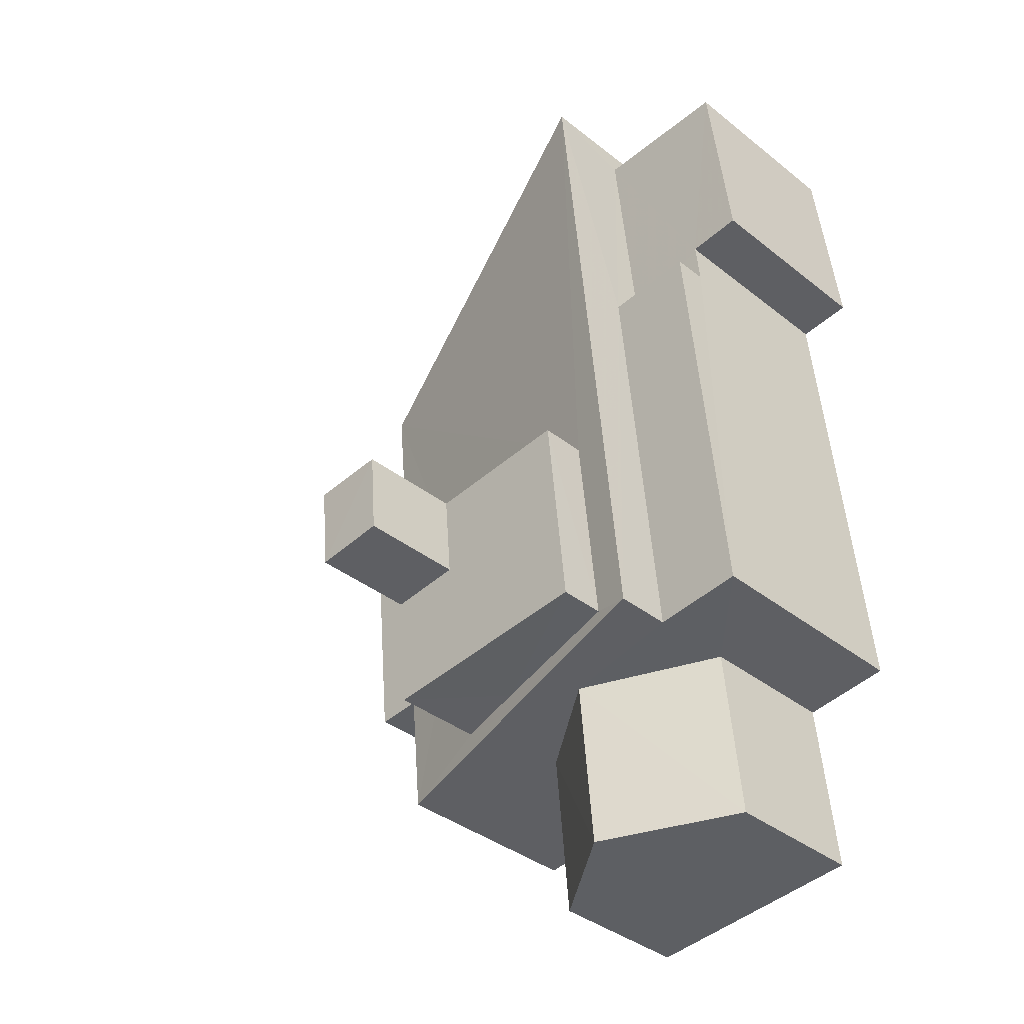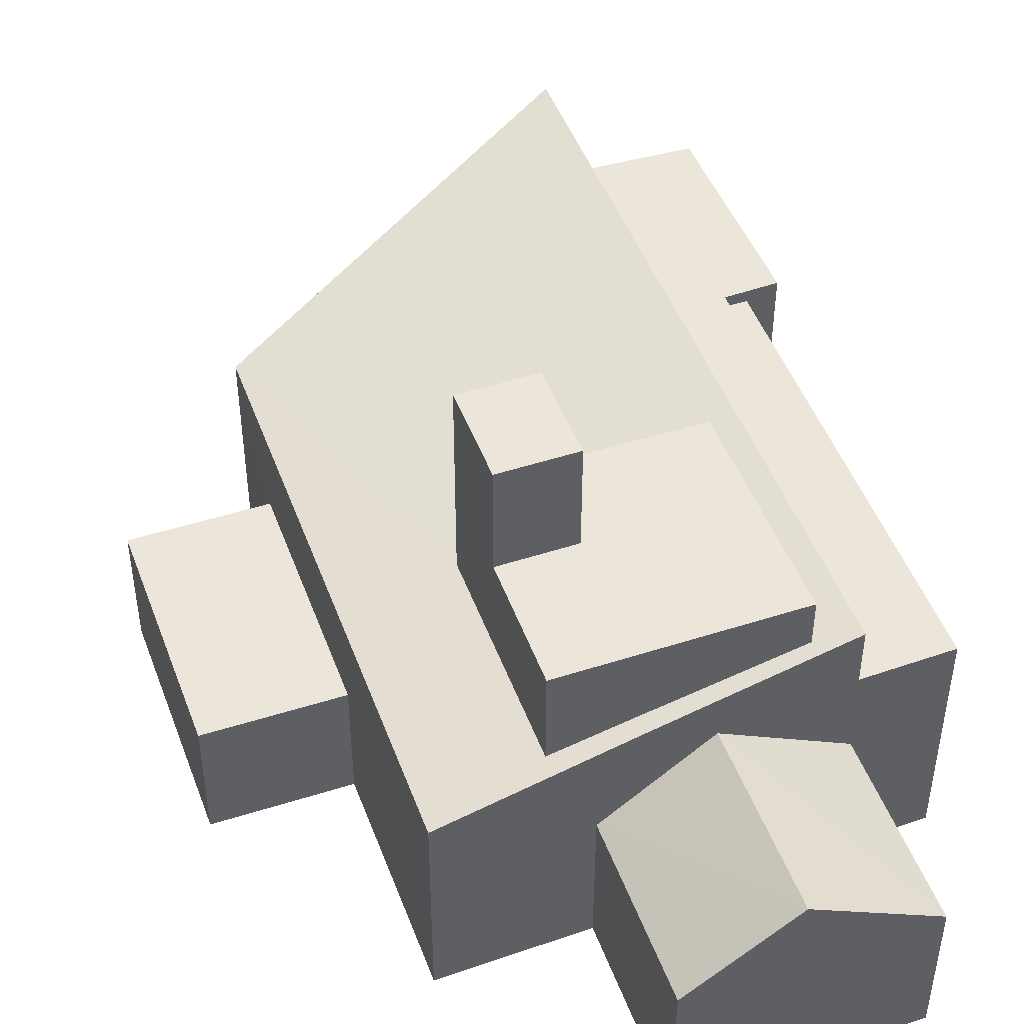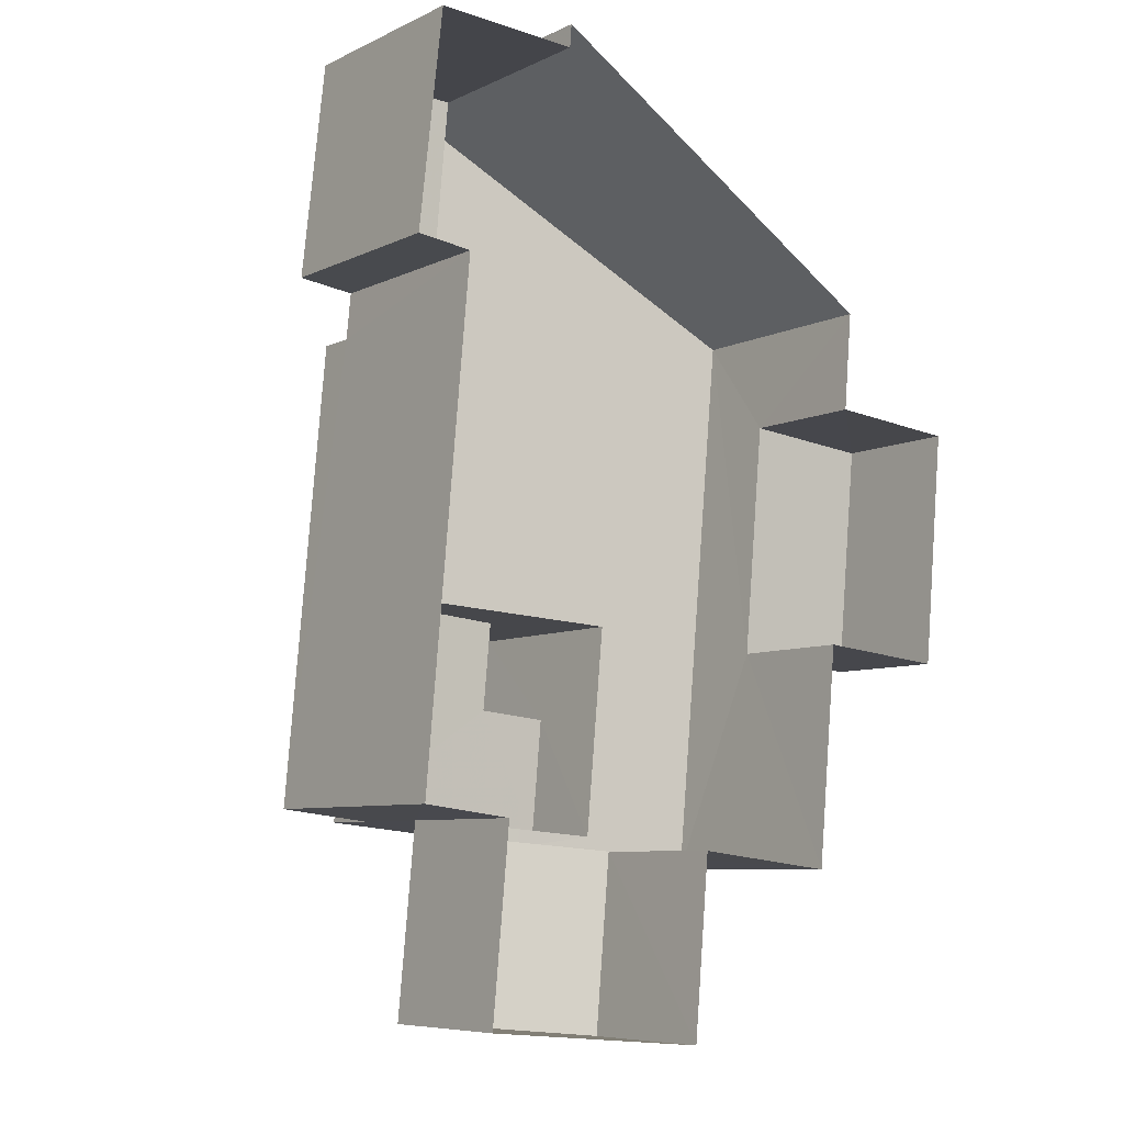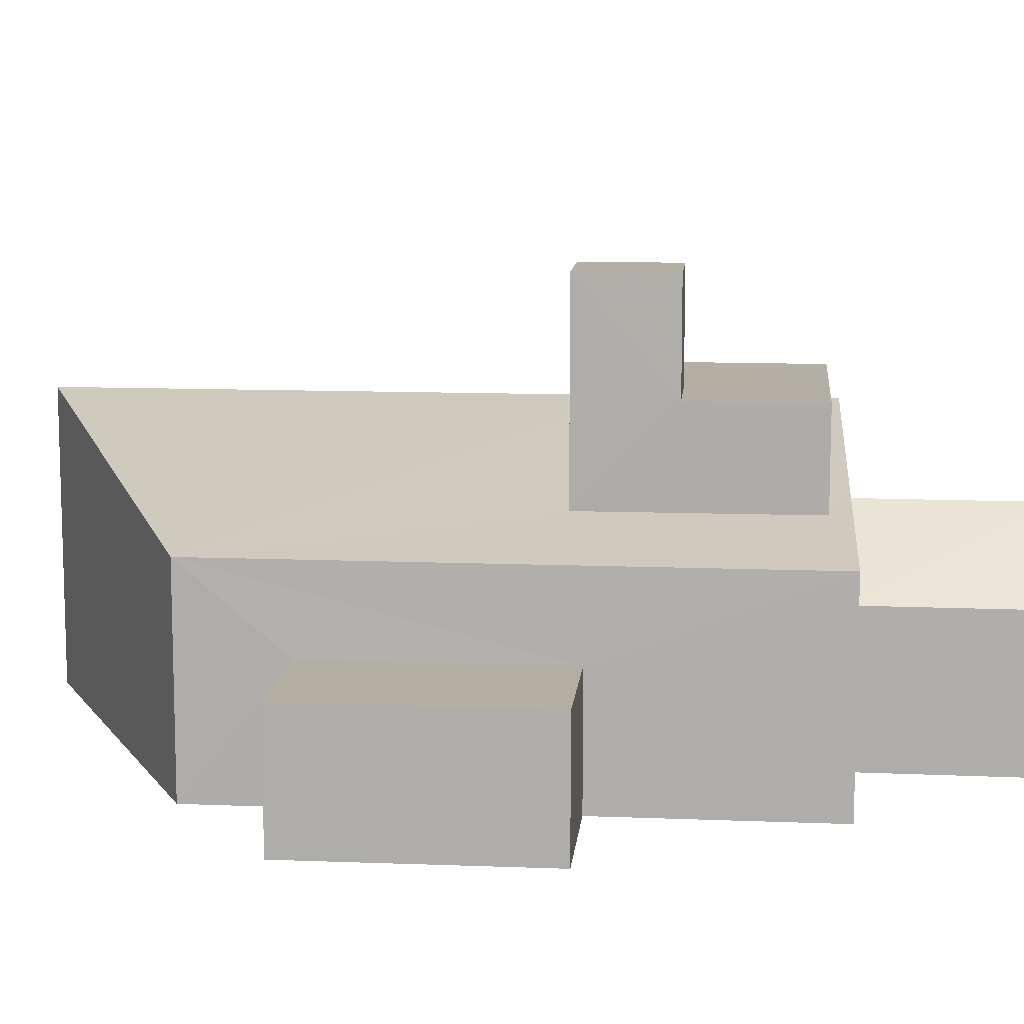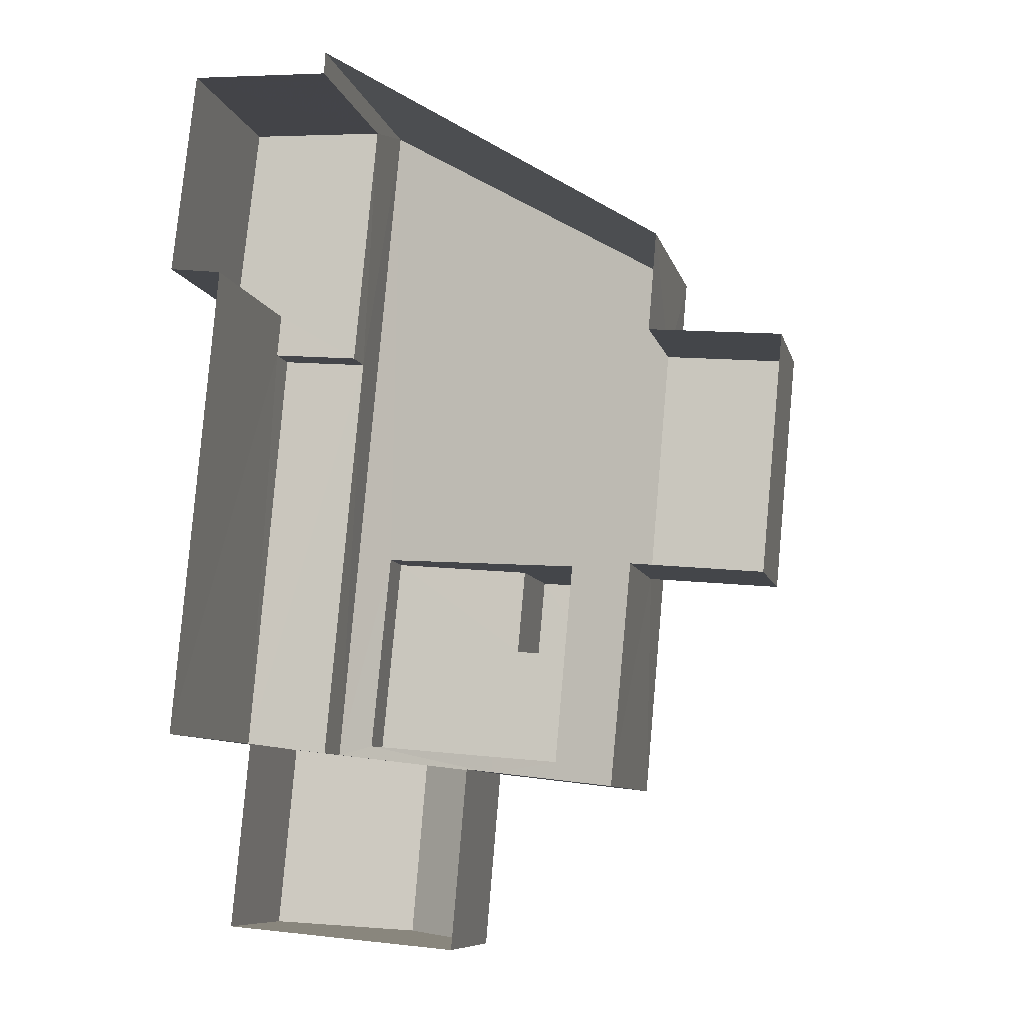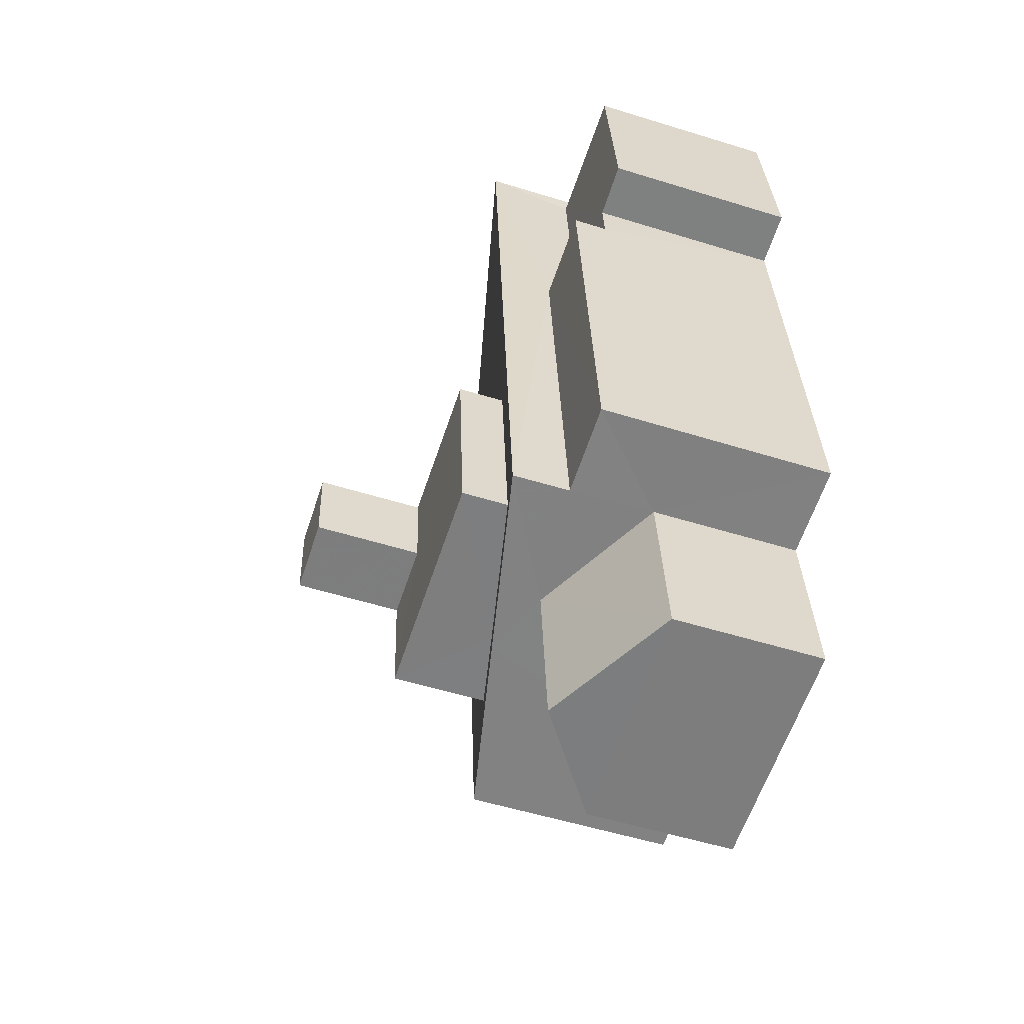
<metadata>
{"format":"obj","ext":"obj","renderer":"f3d","projection":"perspective","resolution":1024,"background":"white","views":[{"elev":-37.4,"azim":44.7,"up":"+Y"},{"elev":47.2,"azim":-14.5,"up":"+Z"},{"elev":-7.4,"azim":142.5,"up":"+Y"},{"elev":11.3,"azim":-79.2,"up":"+Z"},{"elev":-8.9,"azim":-166.8,"up":"+Y"},{"elev":-54.1,"azim":71.7,"up":"+Y"}]}
</metadata>
<code>
v -3.139e+05 3.929e+04 20.25
v -3.139e+05 3.929e+04 20.25
v -3.139e+05 3.929e+04 20.25
v -3.139e+05 3.929e+04 20.25
v -3.139e+05 3.929e+04 20.25
v -3.139e+05 3.928e+04 20.25
v -3.139e+05 3.929e+04 20.25
v -3.139e+05 3.928e+04 20.25
v -3.139e+05 3.929e+04 20.25
v -3.139e+05 3.929e+04 20.25
v -3.139e+05 3.928e+04 20.24
v -3.139e+05 3.928e+04 20.25
v -3.139e+05 3.928e+04 20.24
v -3.139e+05 3.928e+04 20.24
v -3.139e+05 3.927e+04 20.24
v -3.139e+05 3.927e+04 20.24
v -3.139e+05 3.927e+04 23.52
v -3.139e+05 3.928e+04 25.14
v -3.139e+05 3.927e+04 25.14
v -3.139e+05 3.928e+04 23.52
v -3.139e+05 3.928e+04 29.89
v -3.139e+05 3.928e+04 29.89
v -3.139e+05 3.928e+04 29.89
v -3.139e+05 3.928e+04 29.89
v -3.139e+05 3.928e+04 23.05
v -3.139e+05 3.929e+04 23.06
v -3.139e+05 3.928e+04 23.06
v -3.139e+05 3.929e+04 23.06
v -3.139e+05 3.928e+04 26.49
v -3.139e+05 3.929e+04 26.69
v -3.139e+05 3.929e+04 24.91
v -3.139e+05 3.928e+04 24.9
v -3.139e+05 3.928e+04 25.41
v -3.139e+05 3.928e+04 26.69
v -3.139e+05 3.928e+04 25.77
v -3.139e+05 3.928e+04 26.5
v -3.139e+05 3.928e+04 25.42
v -3.139e+05 3.928e+04 25.77
v -3.139e+05 3.928e+04 23.52
v -3.139e+05 3.927e+04 23.52
v -3.139e+05 3.928e+04 27.52
v -3.139e+05 3.928e+04 27.52
v -3.139e+05 3.928e+04 27.52
v -3.139e+05 3.928e+04 27.52
v -3.139e+05 3.928e+04 27.52
v -3.139e+05 3.928e+04 27.52
v -3.139e+05 3.929e+04 25.42
v -3.139e+05 3.928e+04 25.42
v -3.139e+05 3.929e+04 25.42
v -3.139e+05 3.928e+04 25.42
v -3.139e+05 3.929e+04 24.65
v -3.139e+05 3.929e+04 24.65
v -3.139e+05 3.929e+04 24.65
v -3.139e+05 3.929e+04 24.65
v -3.139e+05 3.929e+04 24.64
v -3.139e+05 3.929e+04 24.64
f 1 2 3
f 4 3 5
f 6 7 4
f 8 7 6
f 5 9 10
f 5 2 9
f 11 12 6
f 13 14 5
f 15 16 11
f 14 15 11
f 3 2 5
f 6 4 5
f 14 11 6
f 14 6 5
f 17 18 19
f 17 20 18
f 21 22 23
f 21 24 22
f 25 26 27
f 25 28 26
f 29 30 31
f 31 32 33
f 34 30 29
f 35 34 36
f 35 37 32
f 29 31 33
f 33 32 37
f 36 34 29
f 38 35 36
f 35 38 37
f 39 40 19
f 18 39 19
f 41 42 43
f 43 42 44
f 41 45 42
f 44 42 46
f 47 48 49
f 47 50 48
f 51 52 53
f 53 52 54
f 51 55 52
f 54 52 56
f 22 24 46
f 24 33 46
f 46 37 44
f 46 33 37
f 6 27 8
f 6 25 27
f 16 15 40
f 40 17 19
f 40 15 17
f 2 1 53
f 1 30 53
f 47 34 50
f 47 30 34
f 51 53 47
f 53 30 47
f 4 7 26
f 28 4 26
f 12 11 39
f 39 32 12
f 13 20 14
f 35 32 39
f 35 18 34
f 48 20 13
f 50 20 48
f 34 18 50
f 35 39 18
f 50 18 20
f 52 5 10
f 56 52 10
f 36 41 43
f 36 29 41
f 55 47 49
f 55 51 47
f 39 16 40
f 39 11 16
f 42 23 22
f 46 42 22
f 53 54 9
f 2 53 9
f 42 21 23
f 42 45 21
f 43 44 38
f 43 38 36
f 44 37 38
f 26 7 8
f 27 26 8
f 24 45 33
f 33 45 29
f 24 21 45
f 29 45 41
f 31 1 3
f 31 30 1
f 49 48 55
f 48 13 55
f 55 5 52
f 55 13 5
f 20 17 15
f 14 20 15
f 54 10 9
f 54 56 10
f 28 3 4
f 3 28 31
f 6 12 25
f 32 31 25
f 12 32 25
f 25 31 28

</code>
